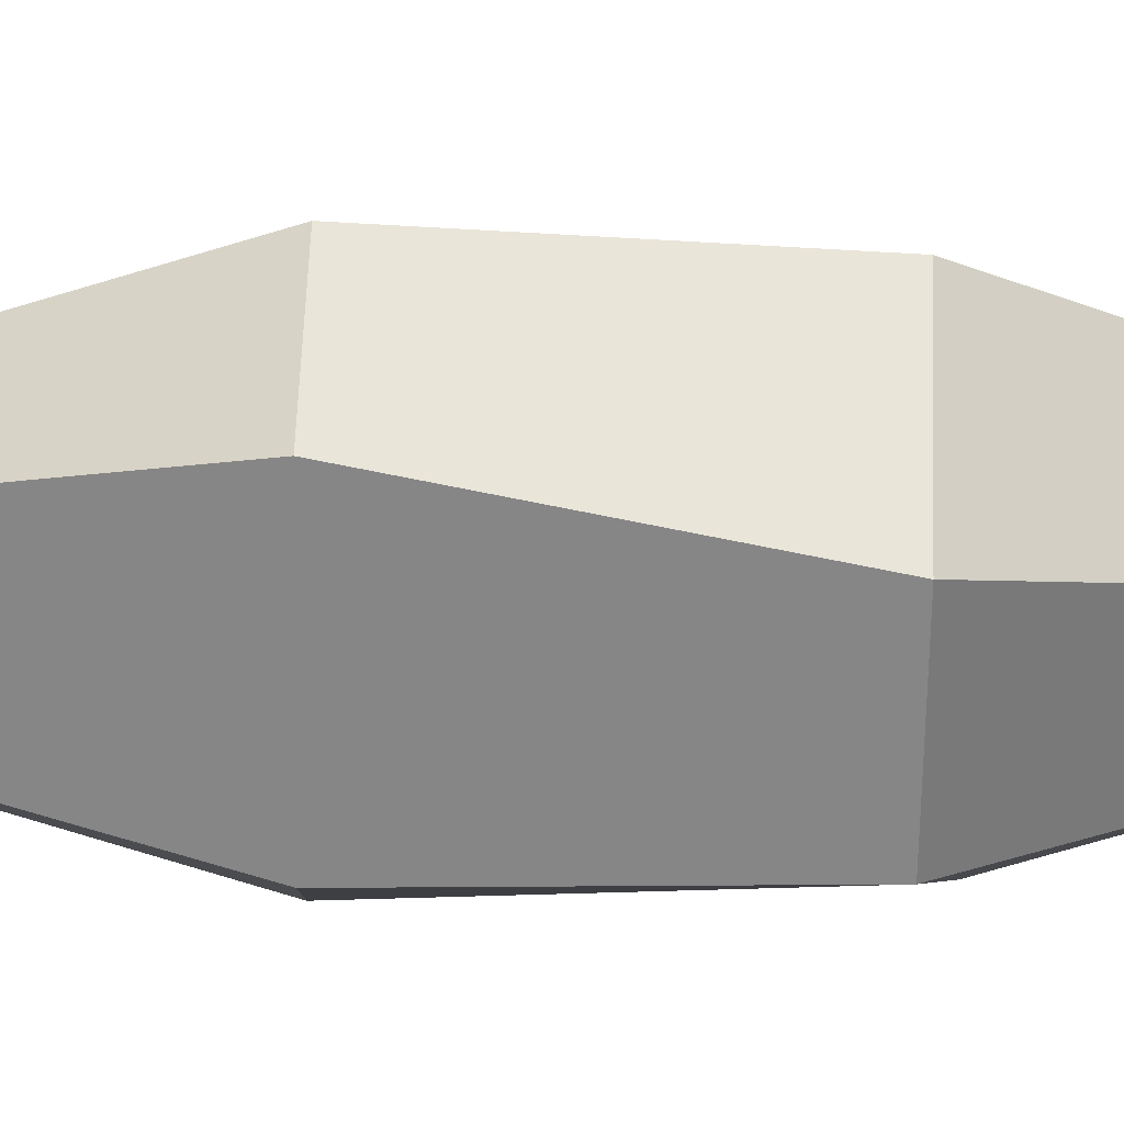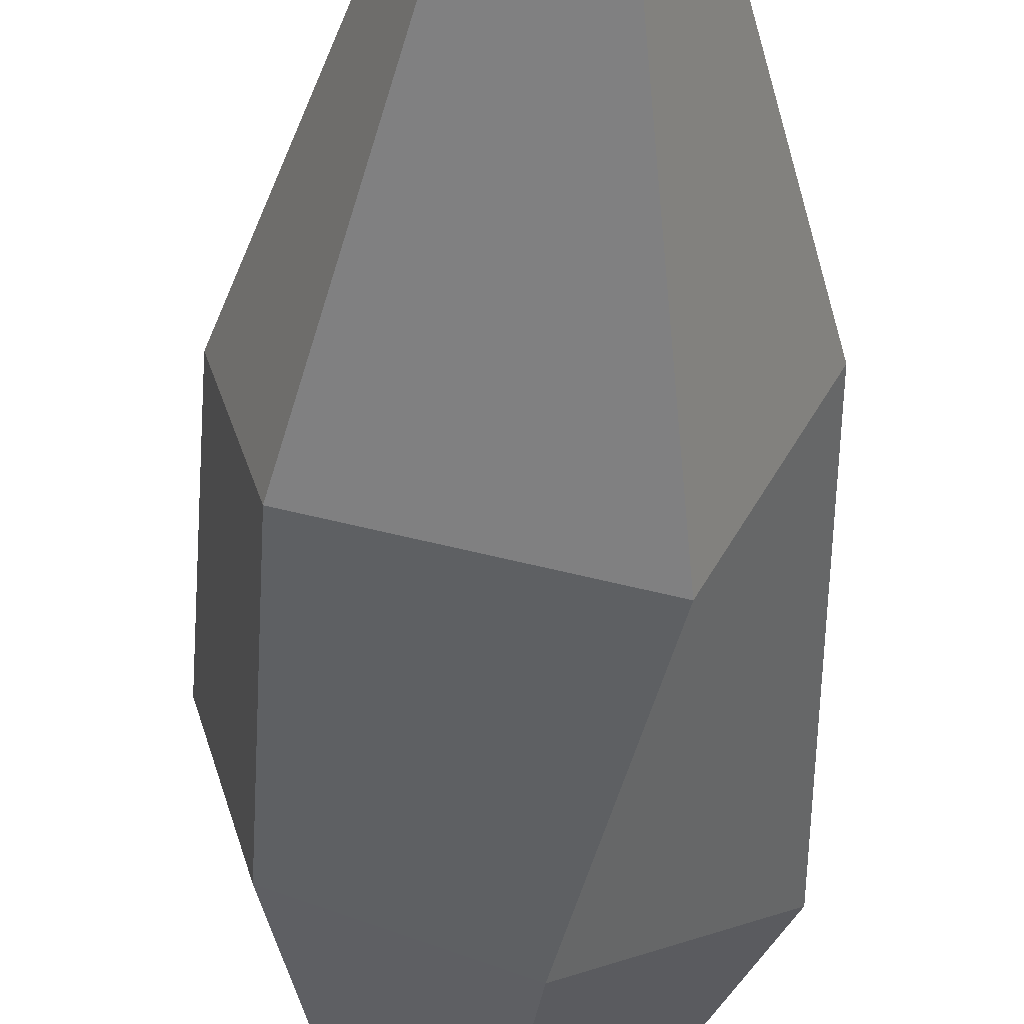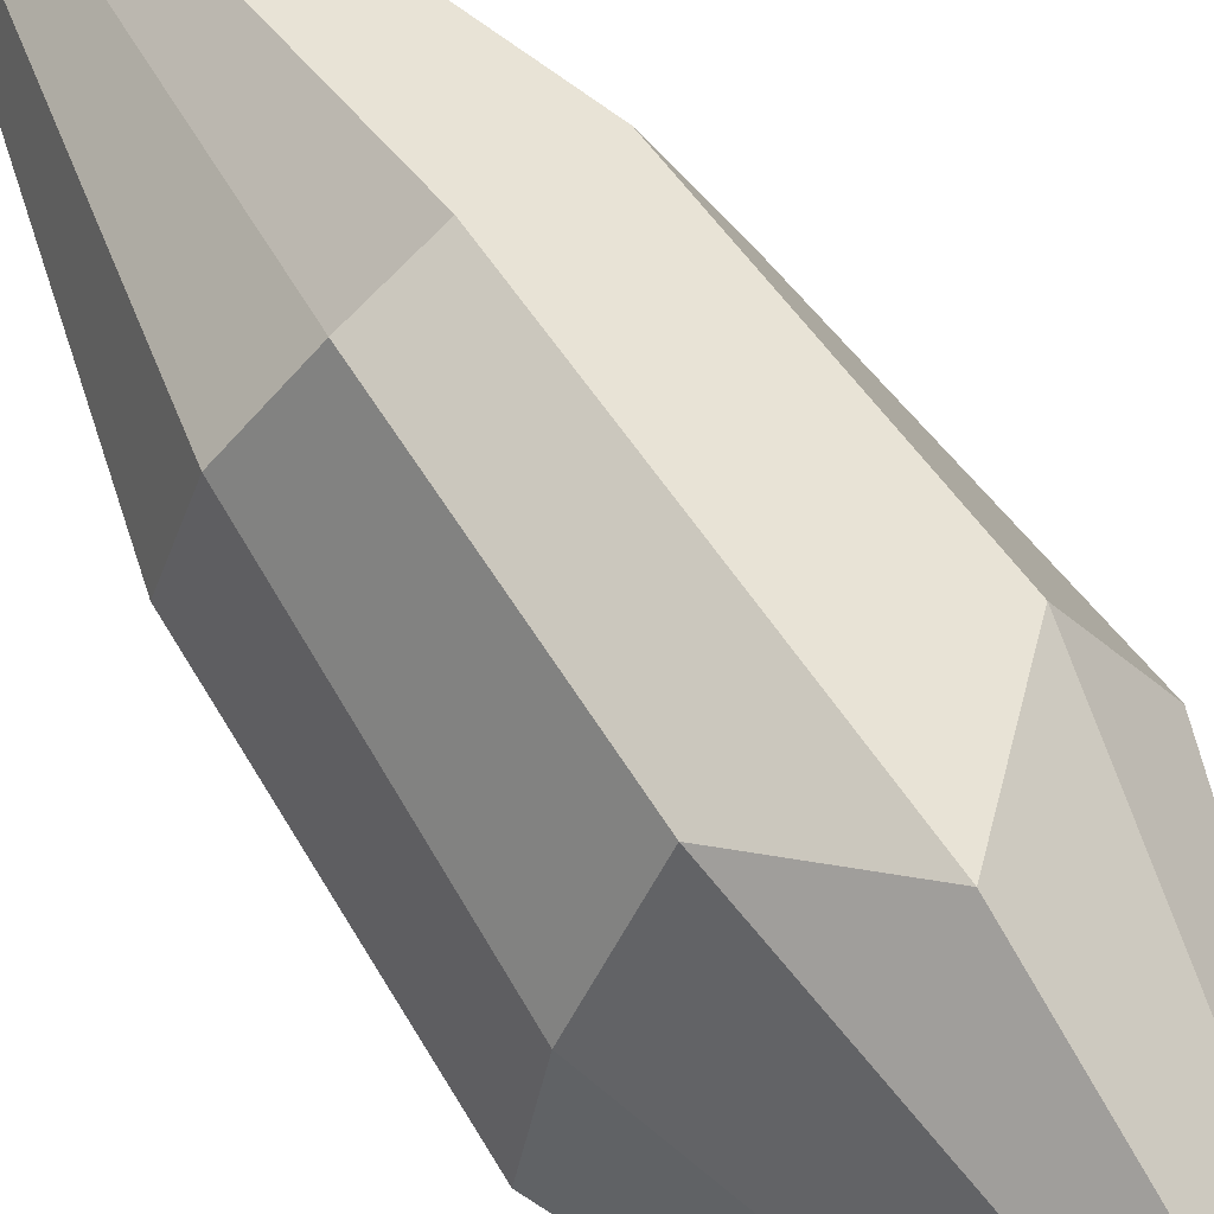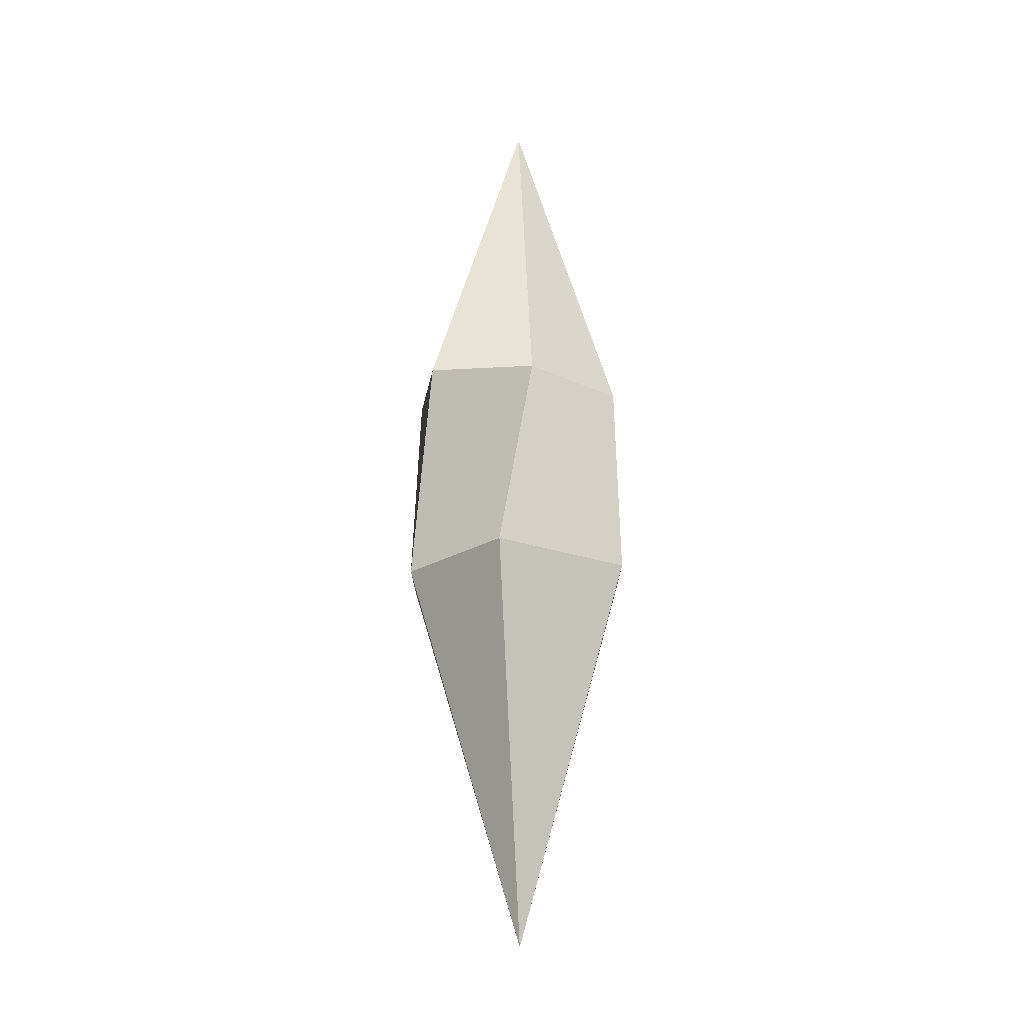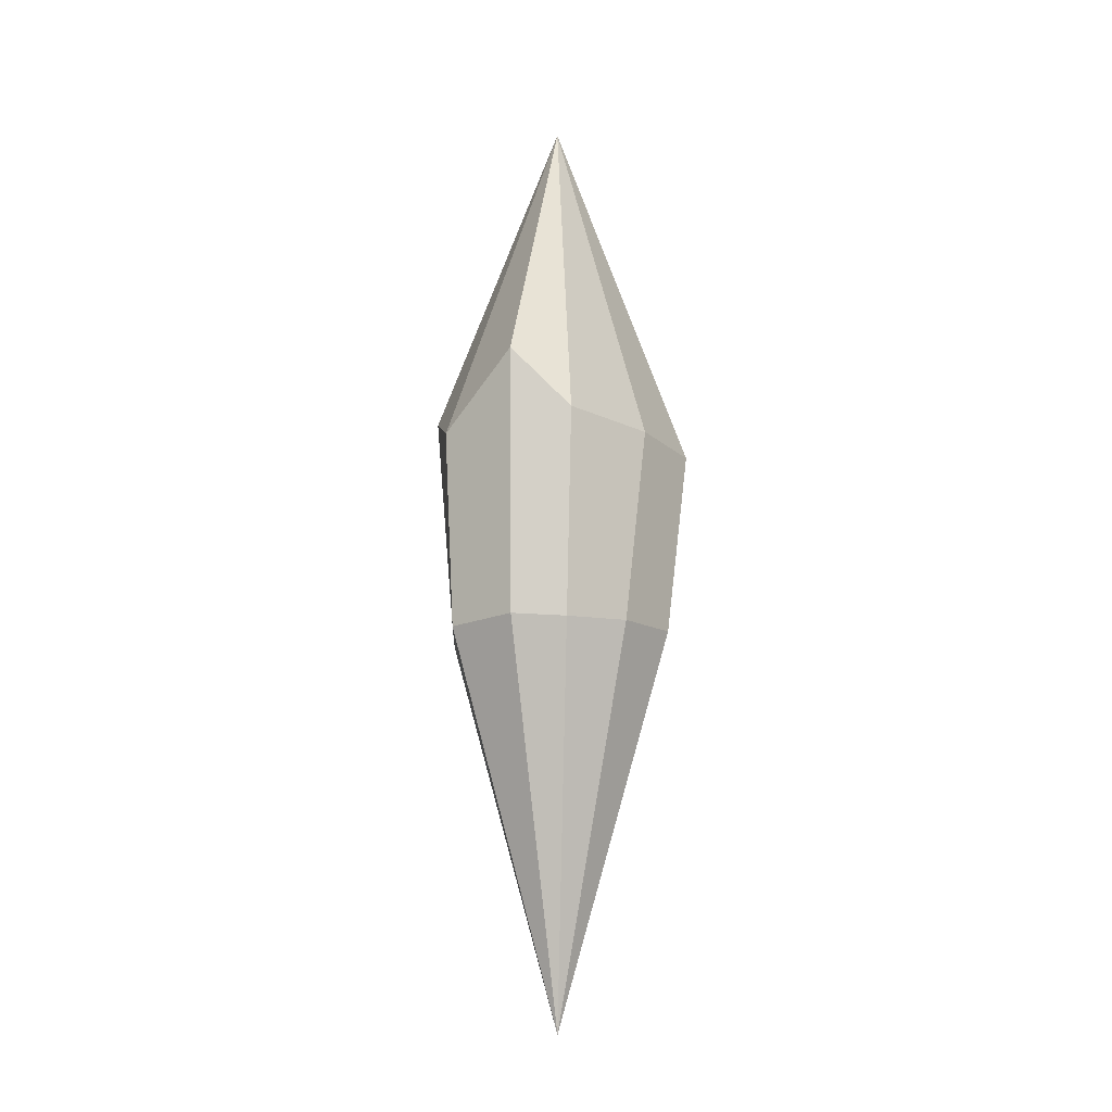
<metadata>
{"format":"obj","ext":"obj","renderer":"f3d","projection":"perspective","resolution":1024,"background":"white","views":[{"elev":-79.6,"azim":89.2,"up":"+Z"},{"elev":-47.2,"azim":-3.5,"up":"+Z"},{"elev":65.9,"azim":145.4,"up":"+Z"},{"elev":-21.6,"azim":161.8,"up":"+Y"},{"elev":-13.9,"azim":18.3,"up":"+Y"}]}
</metadata>
<code>
o Cylinder
v 0 -1.593 0
v 0 2.566 0
v 0.2646 0.1138 -0.5162
v 0.1006 1 -0.4979
v 0.5215 0.1138 0.04067
v 0.5283 1 -0.3037
v 0.4166 0.1138 0.3317
v 0.4567 1 0.1432
v 0.2048 0.1138 0.4945
v 0.259 1 0.5965
v -0 0.1138 0.6203
v -0 1.277 0.6451
v -0.2968 0.09439 0.5246
v -0.3497 0.9641 0.5004
v -0.4911 0.1138 -0
v -0.4987 1.1 0.224
v -0.387 0.1138 -0.3487
v -0.3795 1 -0.3057
f 1 3 5
f 2 6 4
f 3 4 6 5
f 1 5 7
f 2 8 6
f 5 6 8 7
f 1 7 9
f 2 10 8
f 7 8 10 9
f 1 9 11
f 2 12 10
f 9 10 12 11
f 1 11 13
f 2 14 12
f 11 12 14 13
f 1 13 15
f 2 16 14
f 13 14 16 15
f 1 15 17
f 2 18 16
f 15 16 18 17
f 1 17 3
f 2 4 18
f 17 18 4 3

</code>
